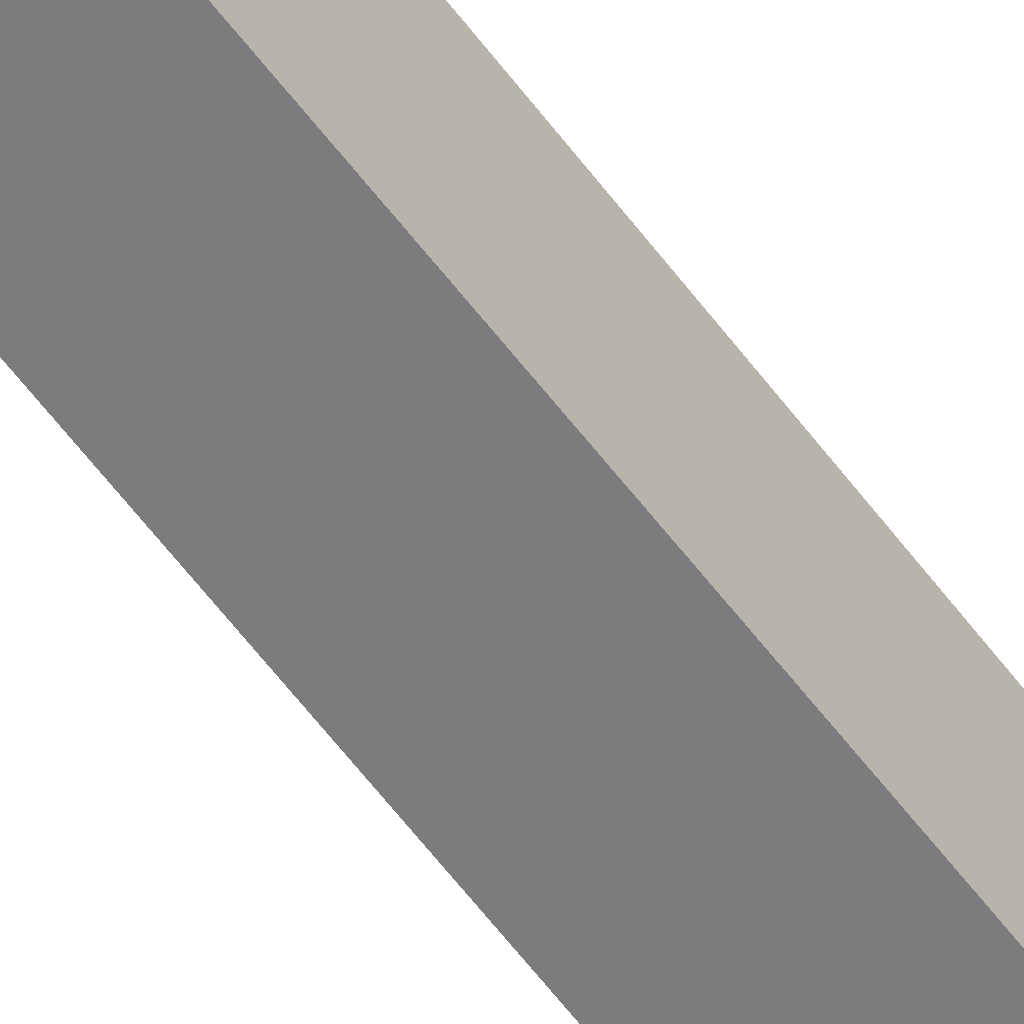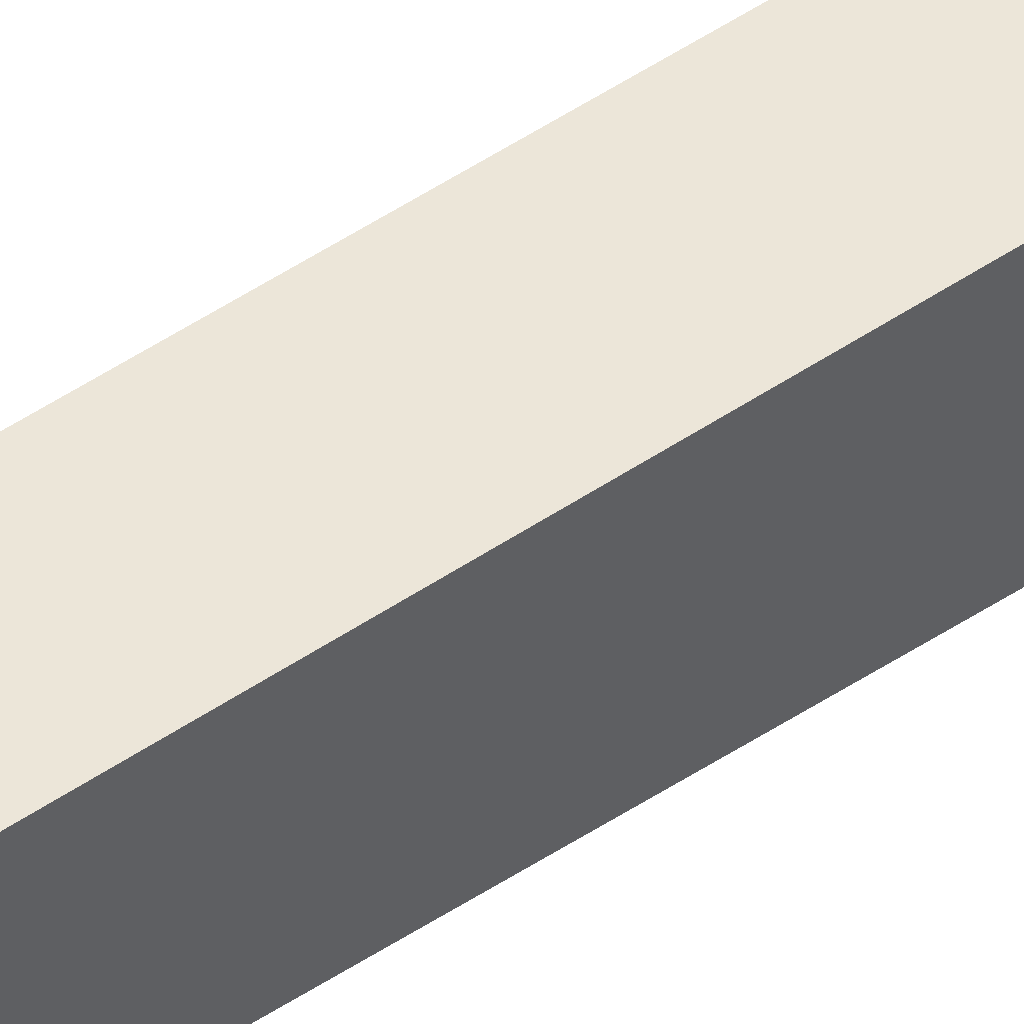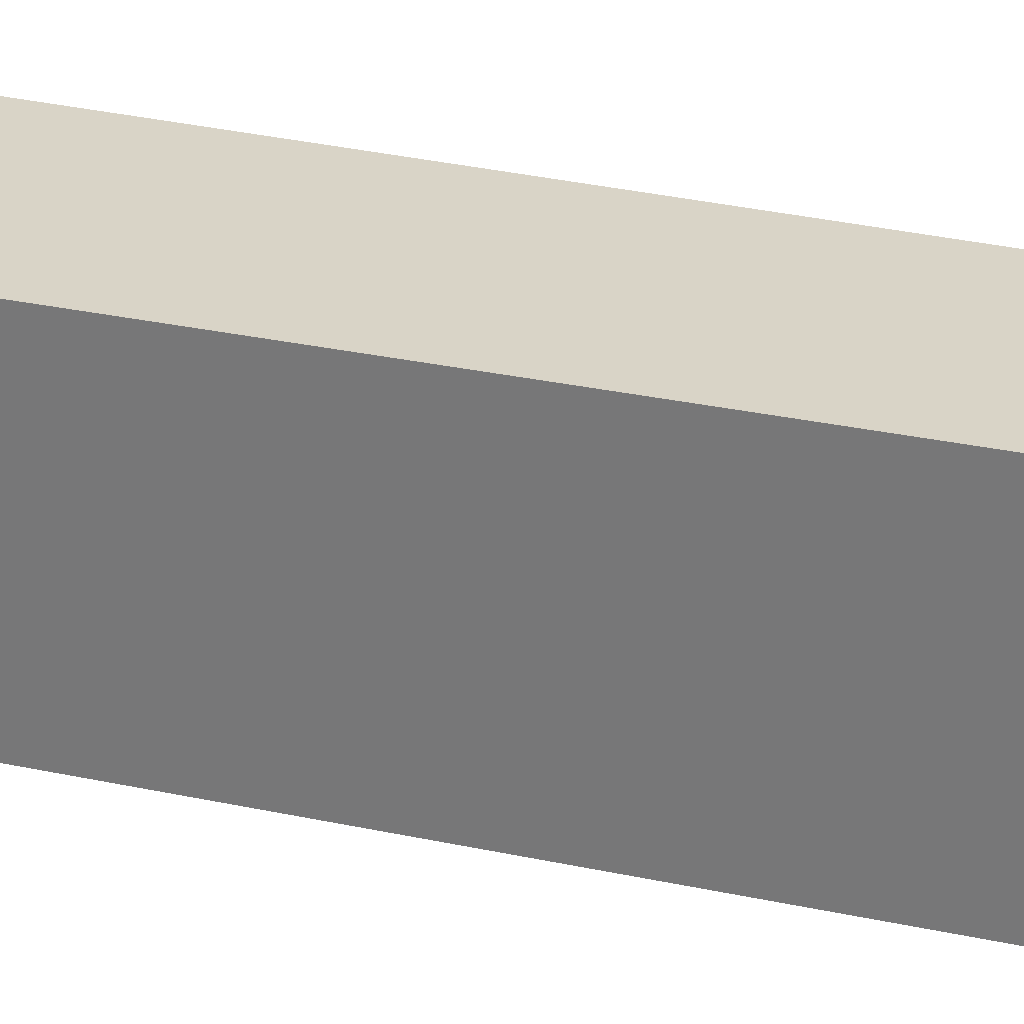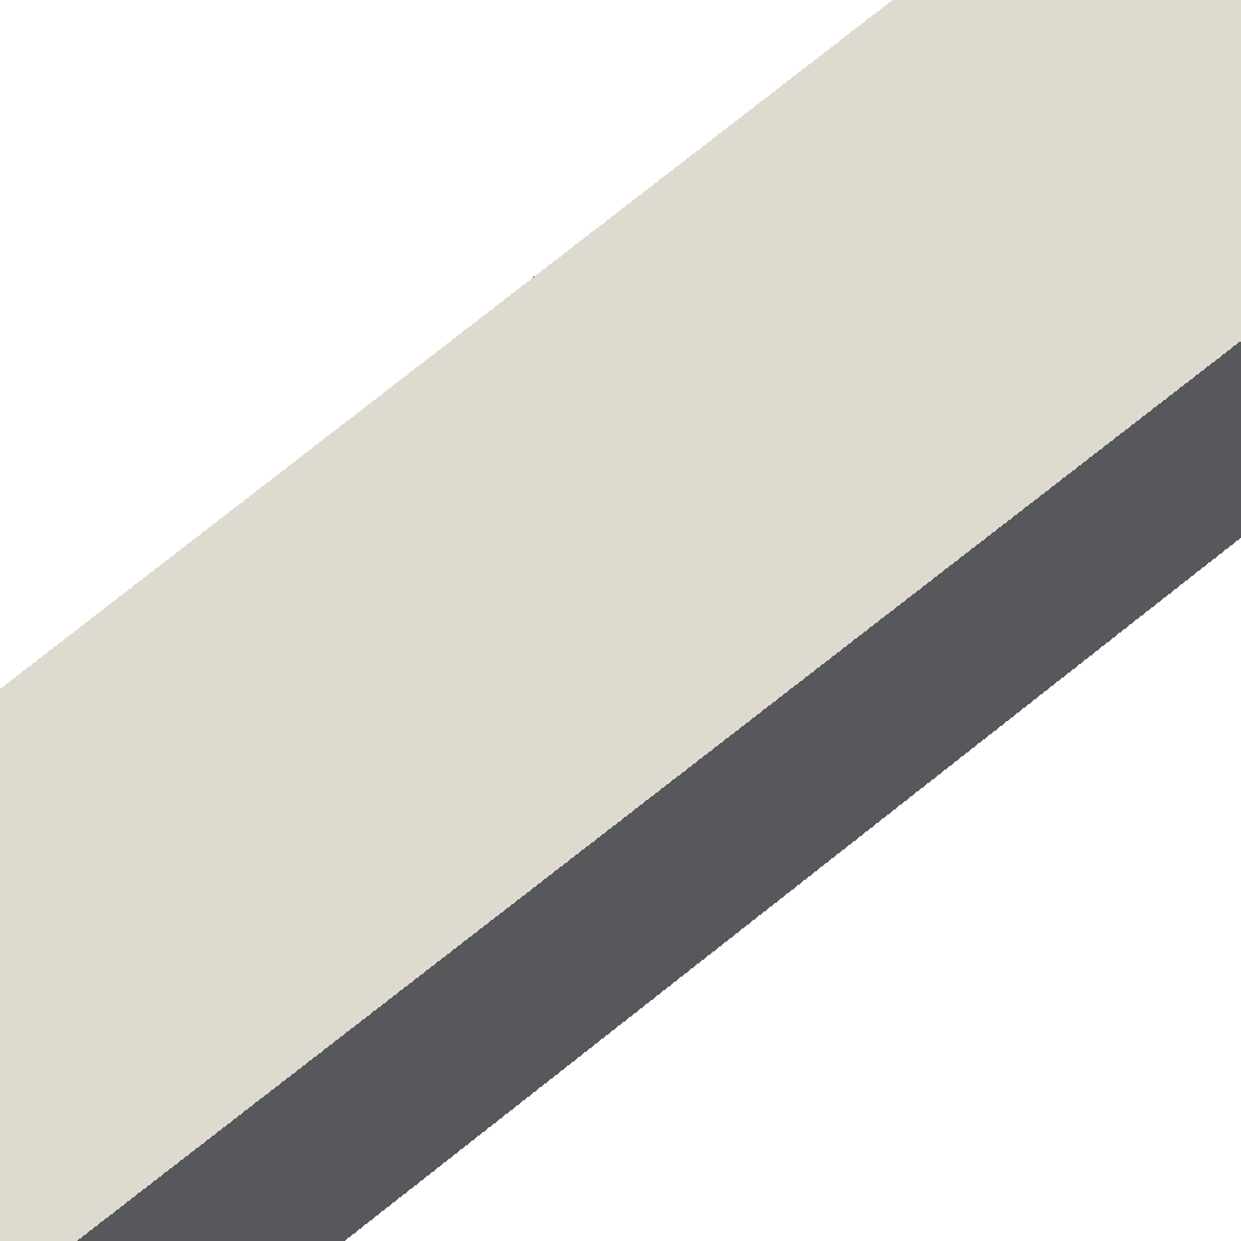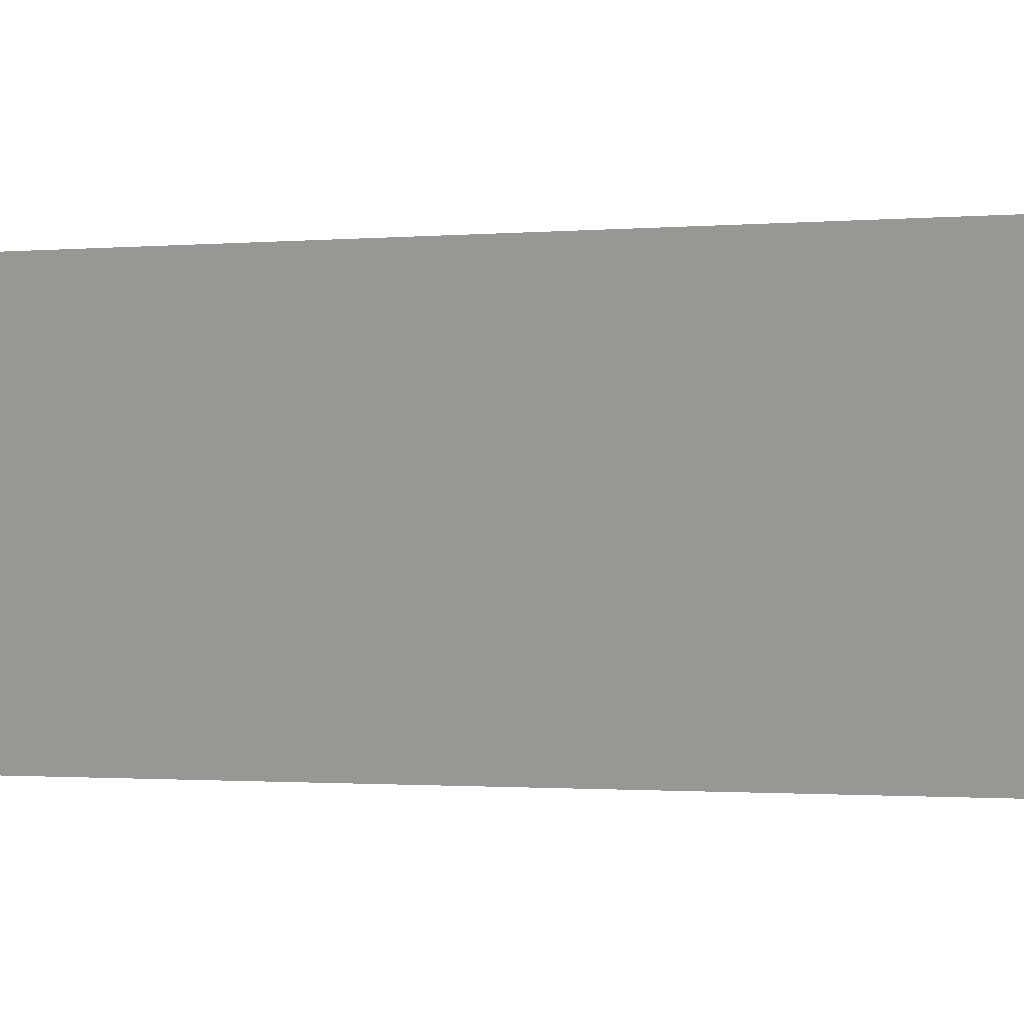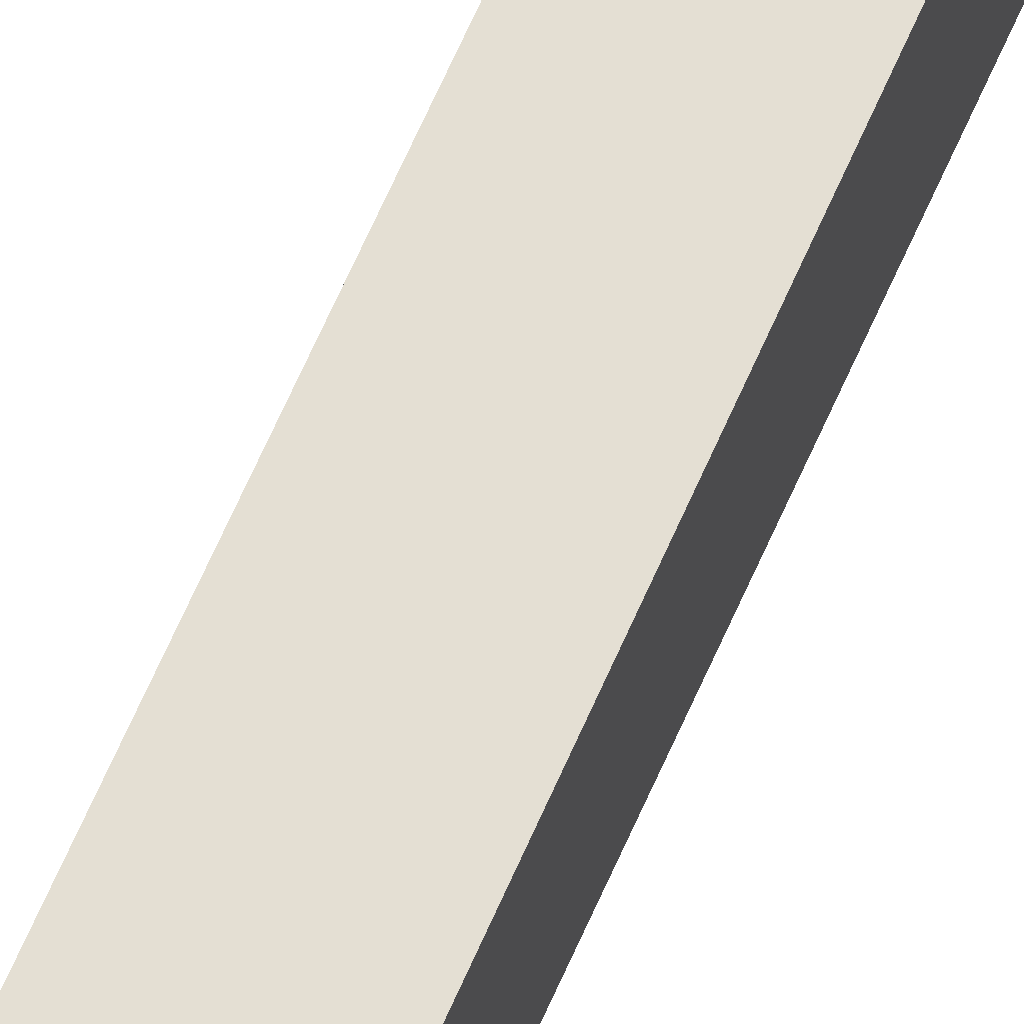
<metadata>
{"format":"obj","ext":"obj","renderer":"f3d","projection":"perspective","resolution":1024,"background":"white","views":[{"elev":-59.4,"azim":-143.7,"up":"+Z"},{"elev":50.8,"azim":54.0,"up":"+Z"},{"elev":28.9,"azim":108.8,"up":"+Z"},{"elev":71.4,"azim":-129.4,"up":"+Z"},{"elev":-0.4,"azim":134.5,"up":"+Z"},{"elev":66.1,"azim":23.7,"up":"+Z"}]}
</metadata>
<code>
o AngleBrush1_Cube.001
v -0.006355 -0.2051 0.006355
v -0.006017 -0.01593 0.008511
v -0.006355 -0.2051 -0.006356
v -0.006017 -0.01593 -0.008511
v 0.006355 -0.2051 0.006355
v 0.006017 -0.01593 0.008511
v 0.006355 -0.2051 -0.006356
v 0.006017 -0.01593 -0.008511
v -0.009425 0.06398 0.001167
v -0.009425 0.06398 -0.001167
v 0.009425 0.06398 -0.001167
v 0.009425 0.06398 0.001167
v -0.01048 0.06398 0.001483
v -0.01048 0.06398 -0.001483
v 0.01048 0.06398 -0.001483
v 0.01048 0.06398 0.001483
v -0.009425 0.08606 0.001168
v -0.009425 0.08606 -0.001167
v 0.009425 0.1001 -0.001167
v 0.009425 0.1001 0.001168
f 2 3 1
f 4 7 3
f 7 6 5
f 6 1 5
f 7 1 3
f 6 13 2
f 4 15 8
f 8 16 6
f 2 14 4
f 10 13 9
f 10 15 14
f 11 16 15
f 12 13 16
f 2 4 3
f 4 8 7
f 7 8 6
f 6 2 1
f 7 5 1
f 6 16 13
f 4 14 15
f 8 15 16
f 2 13 14
f 10 14 13
f 10 11 15
f 11 12 16
f 12 9 13
f 12 19 20
f 18 20 19
f 9 18 10
f 12 17 9
f 11 18 19
f 12 11 19
f 18 17 20
f 9 17 18
f 12 20 17
f 11 10 18

</code>
